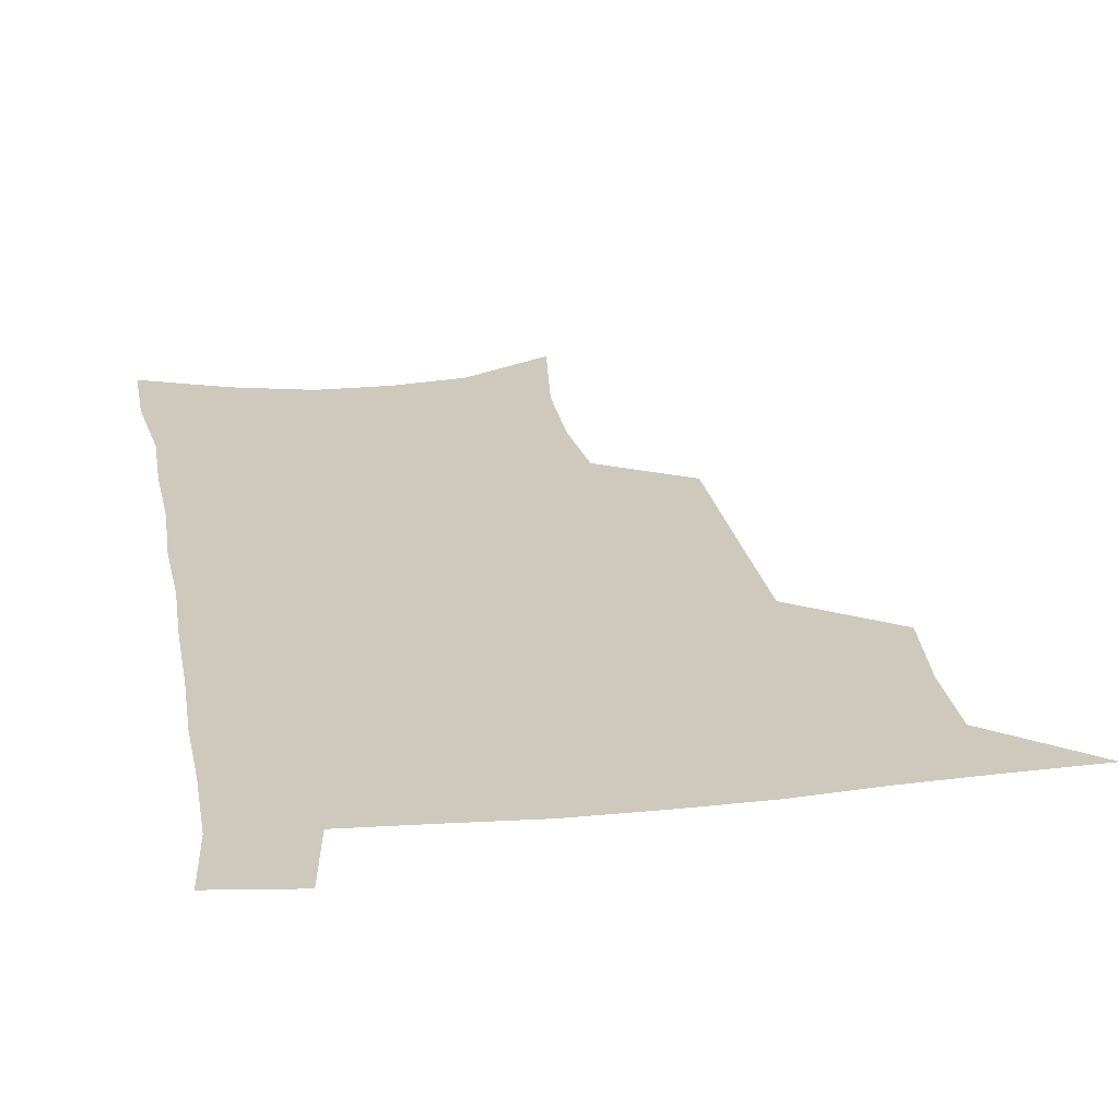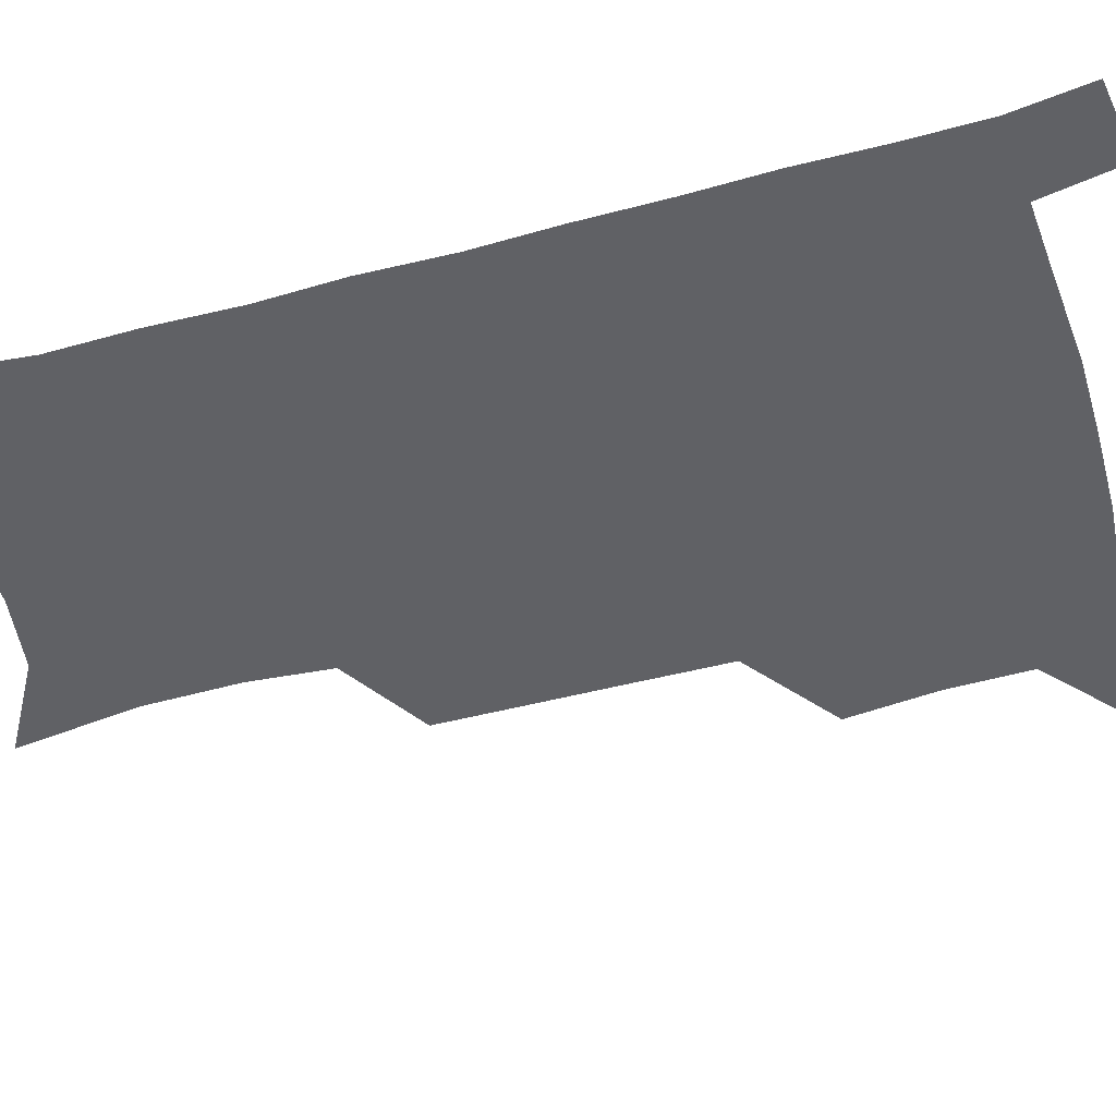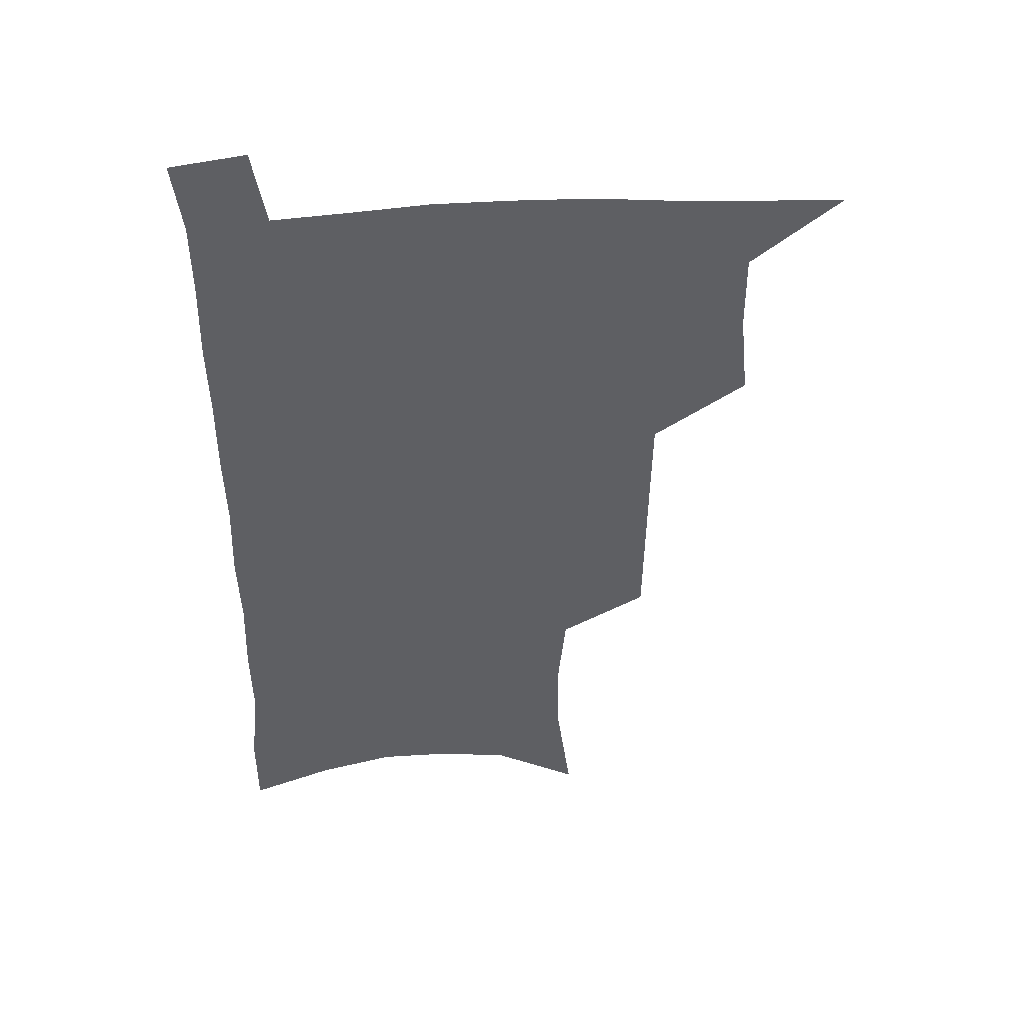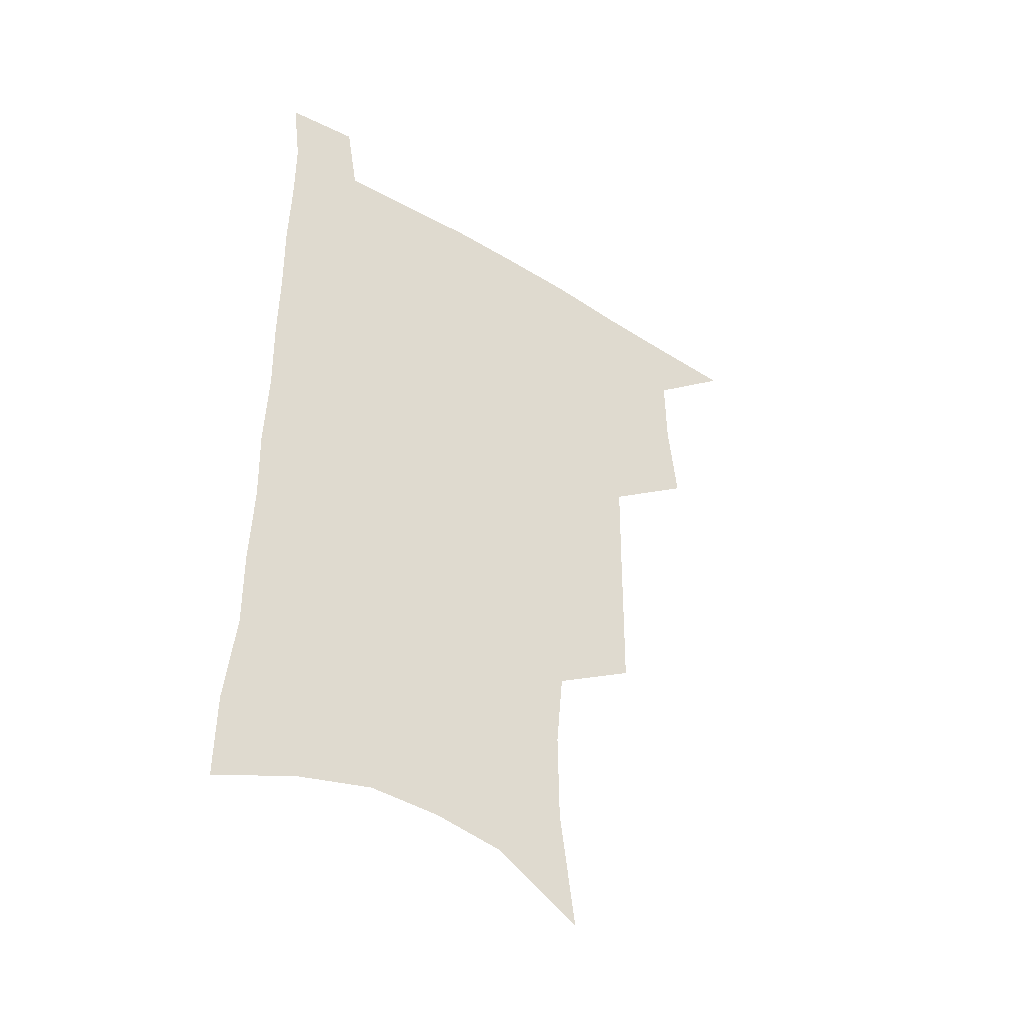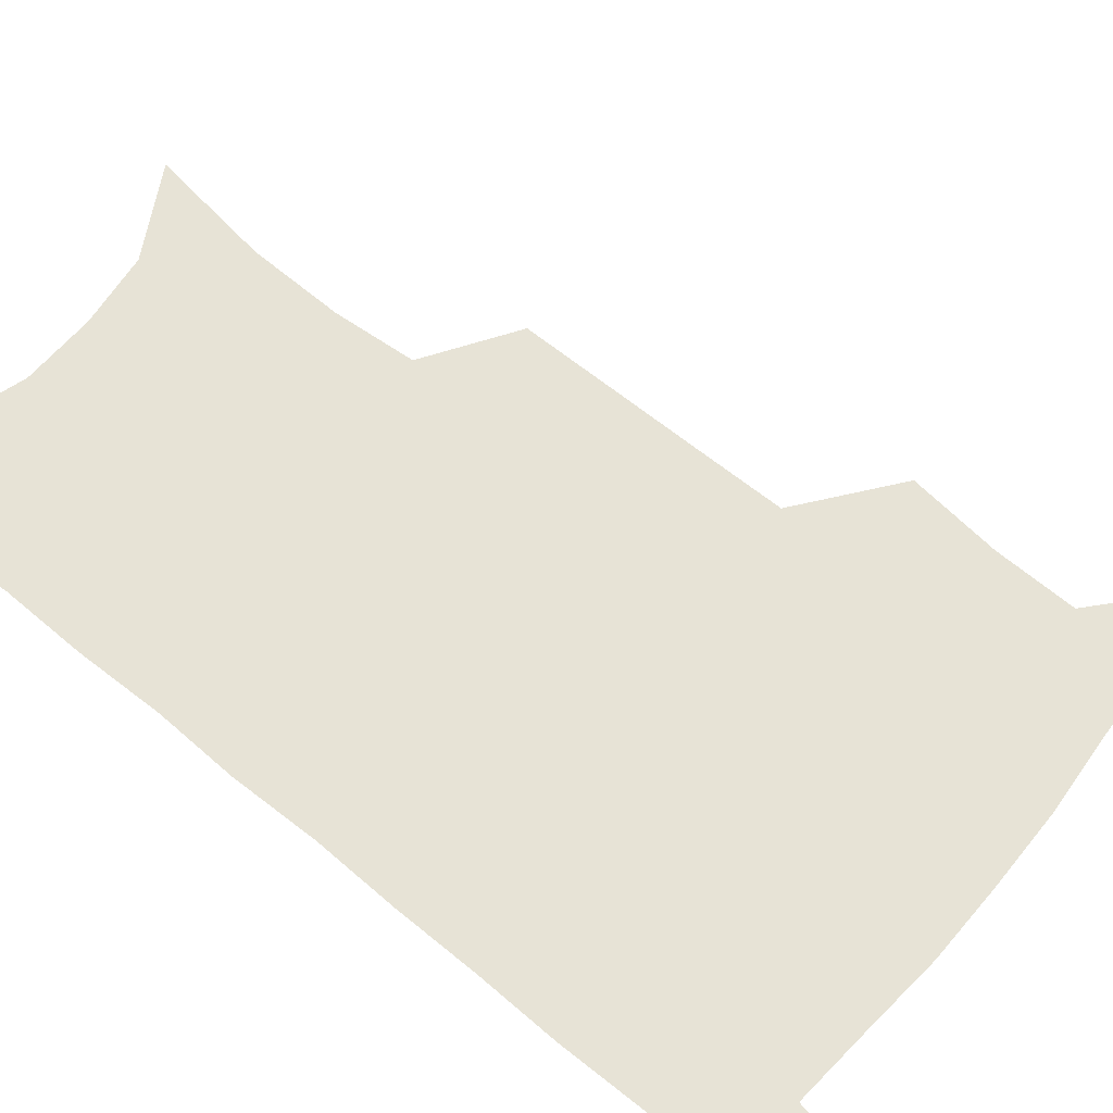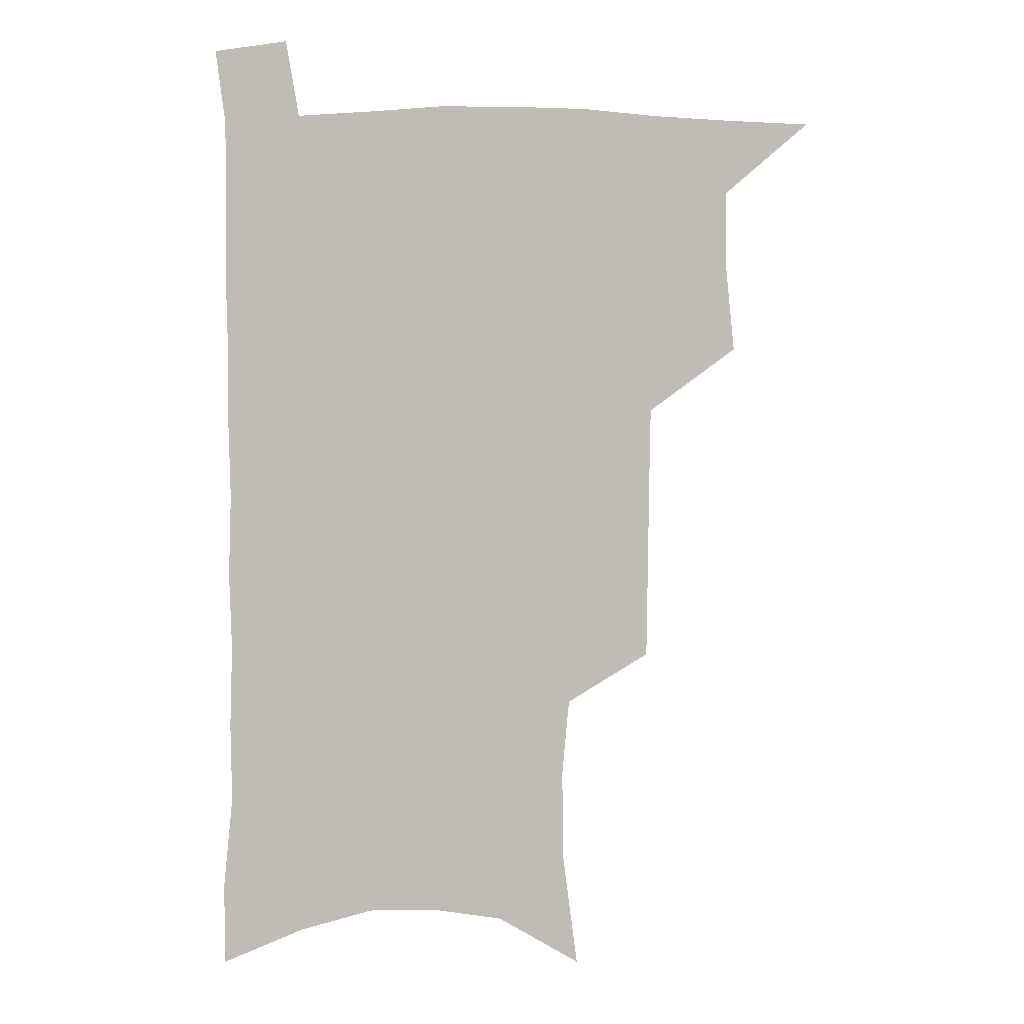
<metadata>
{"format":"obj","ext":"obj","renderer":"f3d","projection":"perspective","resolution":1024,"background":"white","views":[{"elev":22.6,"azim":170.4,"up":"+Z"},{"elev":-49.0,"azim":106.8,"up":"+Z"},{"elev":48.0,"azim":175.9,"up":"+Y"},{"elev":-44.7,"azim":145.1,"up":"+Y"},{"elev":62.7,"azim":130.3,"up":"+Z"},{"elev":5.4,"azim":177.5,"up":"+Y"}]}
</metadata>
<code>
v 481 534.9 0
v 510 443.3 0
v 513.4 476.9 0
v 513.7 507 0
v 513.5 536.3 0
v 545.3 316.7 0
v 544.9 351.4 0
v 544.6 385.2 0
v 544.1 418.3 0
v 544.9 450.4 0
v 546.7 481.2 0
v 545.3 509.4 0
v 543.3 538 0
v 574.1 185.7 0
v 579.9 231.3 0
v 580.3 266.5 0
v 577.6 296.9 0
v 578.3 334.2 0
v 577.4 365.8 0
v 576.6 396.6 0
v 576.4 426.6 0
v 576.2 455.6 0
v 576.3 483.7 0
v 575.5 510.7 0
v 572.1 540.8 0
v 606.4 204.7 0
v 607.4 241.9 0
v 606.5 274.3 0
v 605.6 308 0
v 605.5 342.6 0
v 604.3 371.2 0
v 604.5 402.8 0
v 604 430.2 0
v 603.7 457.7 0
v 603.8 485 0
v 603.2 511.9 0
v 601.2 541.5 0
v 633.5 208.8 0
v 633.1 246.1 0
v 632.1 278.8 0
v 631.2 311.8 0
v 630.6 343.3 0
v 630.1 372.8 0
v 630.1 402.3 0
v 630 431.7 0
v 630.3 458.6 0
v 630.6 485.2 0
v 630.9 511.9 0
v 629.9 541.6 0
v 660.6 208.9 0
v 659 244.4 0
v 657.7 277.8 0
v 656.5 310.7 0
v 655.6 342.6 0
v 655.5 372.3 0
v 655.9 400.8 0
v 656.2 429.4 0
v 656.8 457 0
v 657.1 485 0
v 658.1 511.8 0
v 659.5 539.4 0
v 689.6 201 0
v 686.5 238.2 0
v 684.6 272.1 0
v 682.9 305.5 0
v 682.3 336.7 0
v 683 366 0
v 683 396 0
v 683.4 425.3 0
v 684.2 453.9 0
v 684.3 482.7 0
v 685.5 510.2 0
v 687.6 537.6 0
v 692.5 567.2 0
v 721.7 187.6 0
v 721.6 220.6 0
v 717.9 256.8 0
v 718.2 288 0
v 717.1 320.5 0
v 718 350.9 0
v 716.9 383.2 0
v 717.5 413.9 0
v 717.3 445.1 0
v 717.8 475.4 0
v 717.1 505.8 0
v 717.2 535.1 0
v 720.7 563.1 0
f 4 5 1
f 9 10 2
f 2 10 3
f 10 11 3
f 3 11 4
f 11 12 4
f 4 12 5
f 12 13 5
f 17 18 6
f 6 18 7
f 18 19 7
f 7 19 8
f 19 20 8
f 8 20 9
f 20 21 9
f 9 21 10
f 21 22 10
f 10 22 11
f 22 23 11
f 11 23 12
f 23 24 12
f 12 24 13
f 24 25 13
f 14 26 15
f 26 27 15
f 15 27 16
f 27 28 16
f 16 28 17
f 28 29 17
f 17 29 18
f 29 30 18
f 18 30 19
f 30 31 19
f 19 31 20
f 31 32 20
f 20 32 21
f 32 33 21
f 21 33 22
f 33 34 22
f 22 34 23
f 34 35 23
f 23 35 24
f 35 36 24
f 24 36 25
f 36 37 25
f 26 38 27
f 38 39 27
f 27 39 28
f 39 40 28
f 28 40 29
f 40 41 29
f 29 41 30
f 41 42 30
f 30 42 31
f 42 43 31
f 31 43 32
f 43 44 32
f 32 44 33
f 44 45 33
f 33 45 34
f 45 46 34
f 34 46 35
f 46 47 35
f 35 47 36
f 47 48 36
f 36 48 37
f 48 49 37
f 38 50 39
f 50 51 39
f 39 51 40
f 51 52 40
f 40 52 41
f 52 53 41
f 41 53 42
f 53 54 42
f 42 54 43
f 54 55 43
f 43 55 44
f 55 56 44
f 44 56 45
f 56 57 45
f 45 57 46
f 57 58 46
f 46 58 47
f 58 59 47
f 47 59 48
f 59 60 48
f 48 60 49
f 60 61 49
f 50 62 51
f 62 63 51
f 51 63 52
f 63 64 52
f 52 64 53
f 64 65 53
f 53 65 54
f 65 66 54
f 54 66 55
f 66 67 55
f 55 67 56
f 67 68 56
f 56 68 57
f 68 69 57
f 57 69 58
f 69 70 58
f 58 70 59
f 70 71 59
f 59 71 60
f 71 72 60
f 60 72 61
f 72 73 61
f 62 75 63
f 75 76 63
f 63 76 64
f 76 77 64
f 64 77 65
f 77 78 65
f 65 78 66
f 78 79 66
f 66 79 67
f 79 80 67
f 67 80 68
f 80 81 68
f 68 81 69
f 81 82 69
f 69 82 70
f 82 83 70
f 70 83 71
f 83 84 71
f 71 84 72
f 84 85 72
f 72 85 73
f 85 86 73
f 73 86 74
f 86 87 74

</code>
